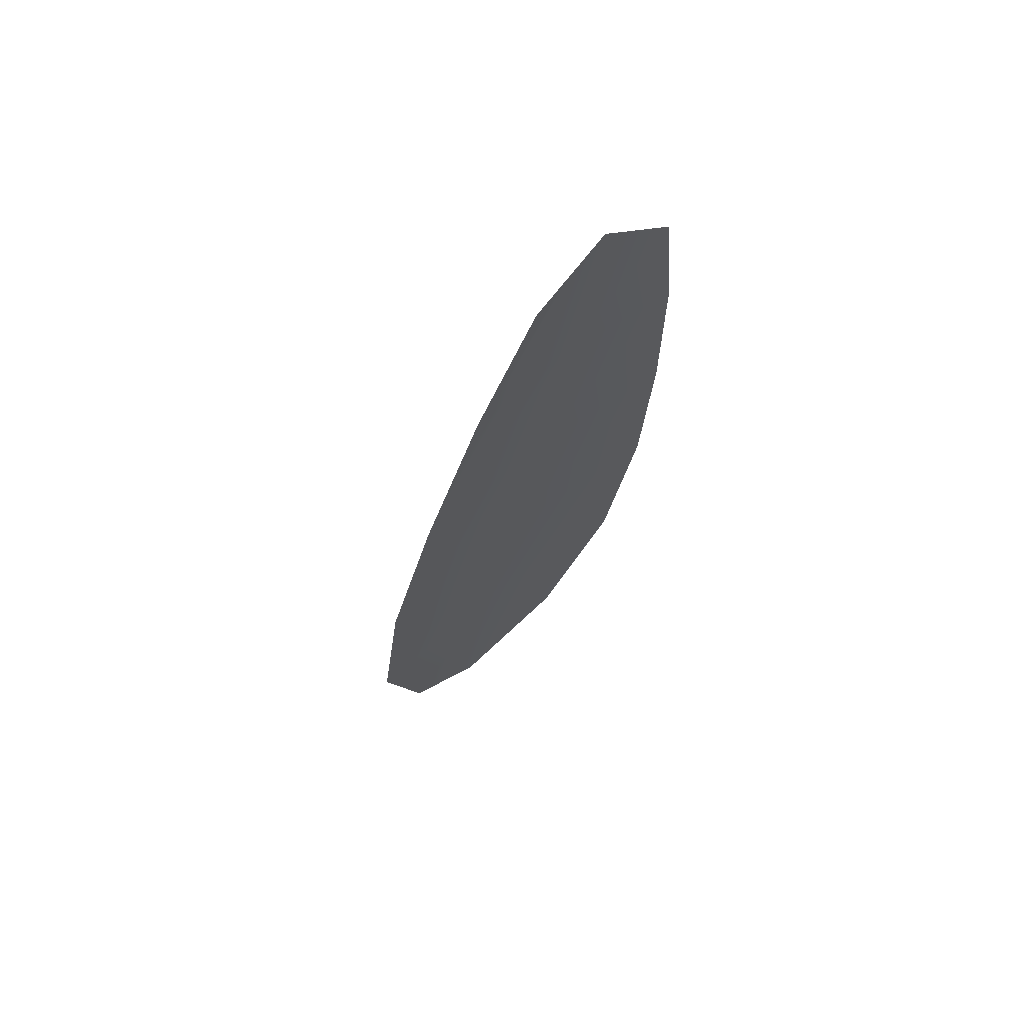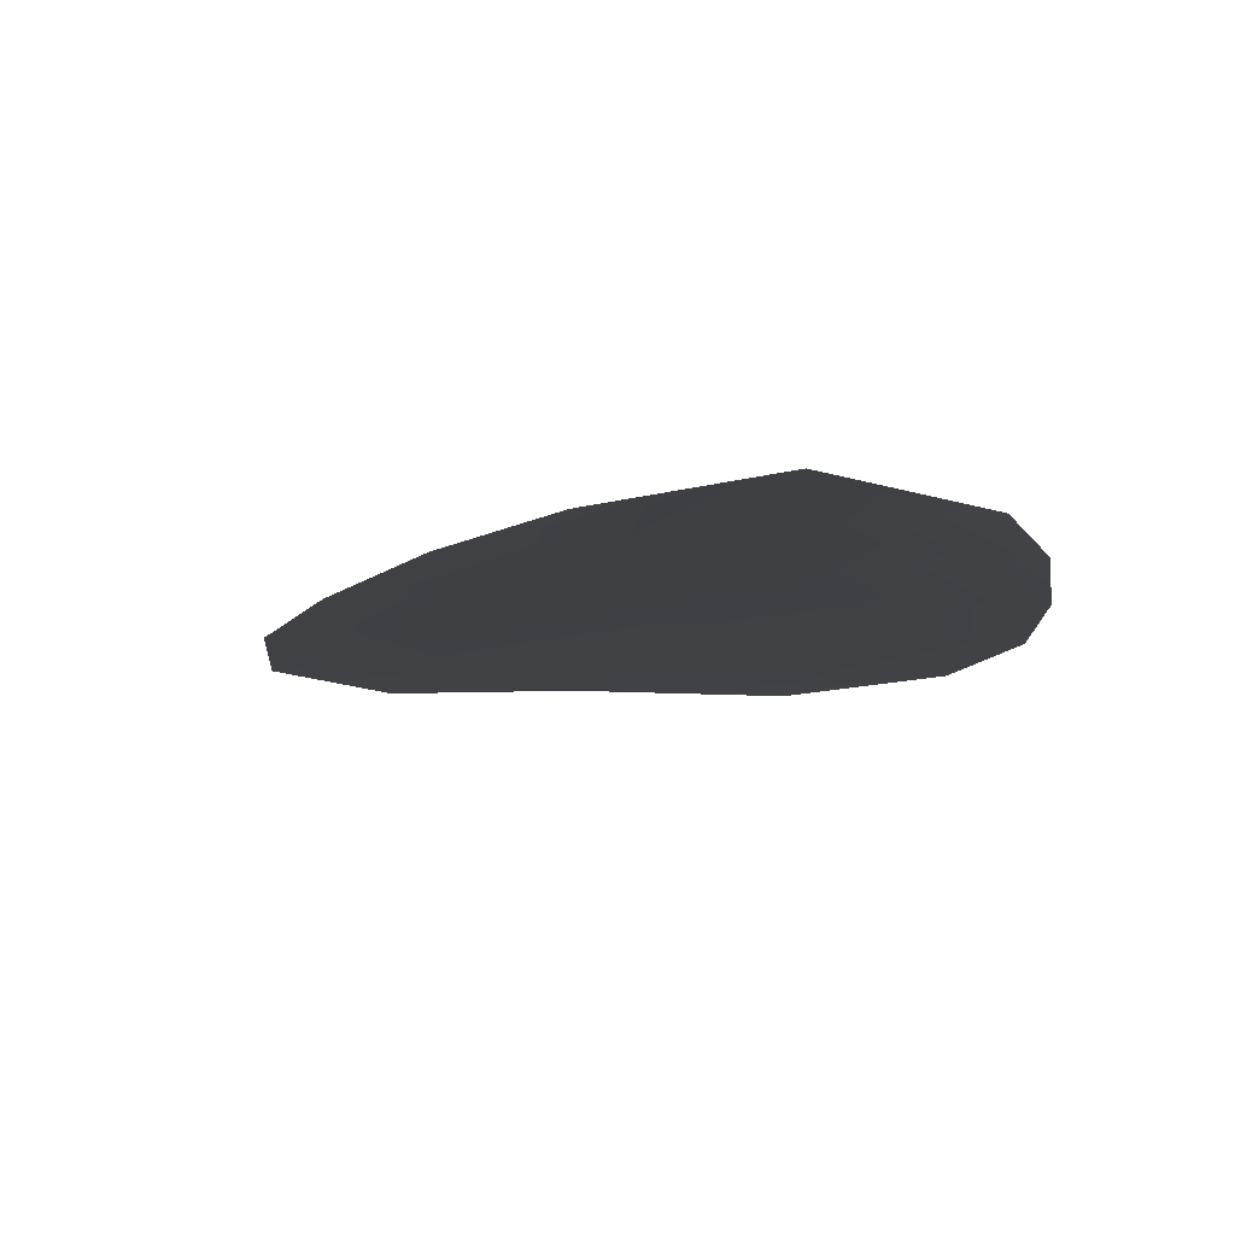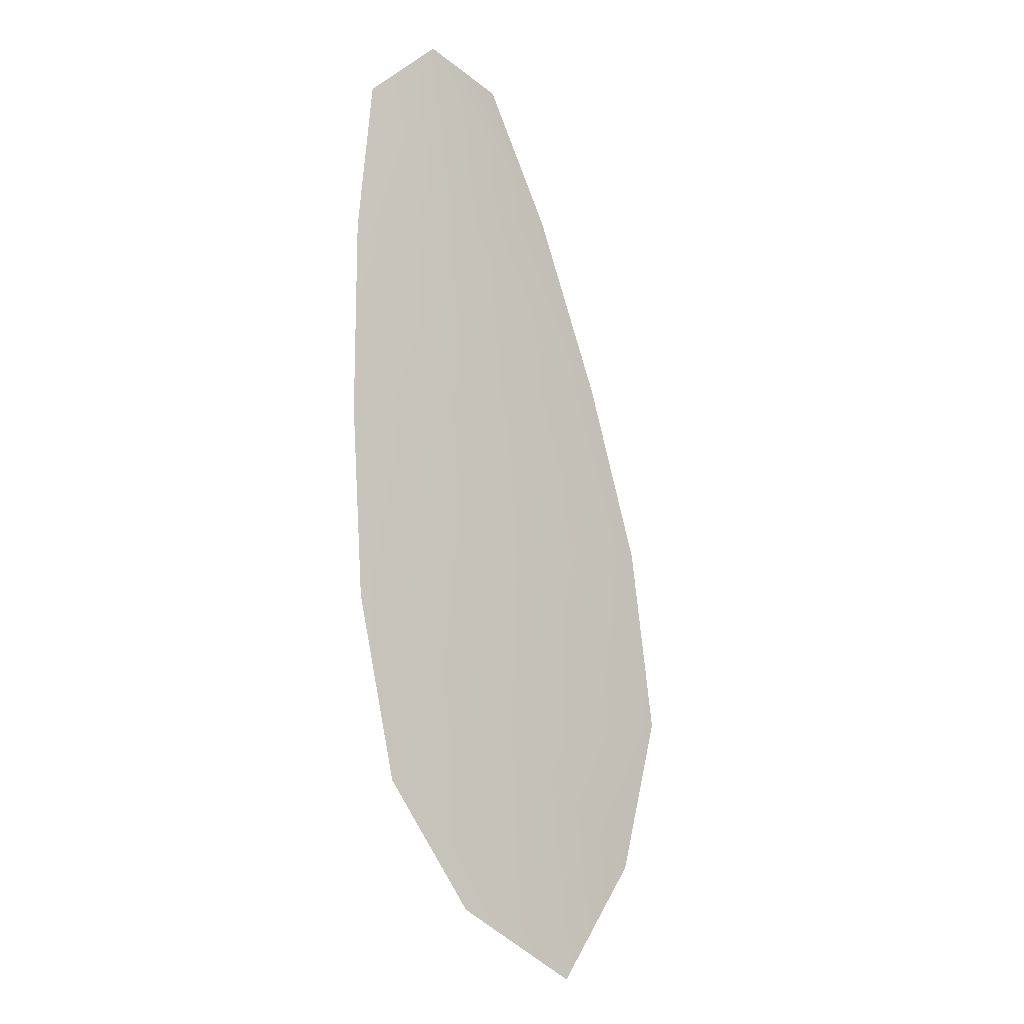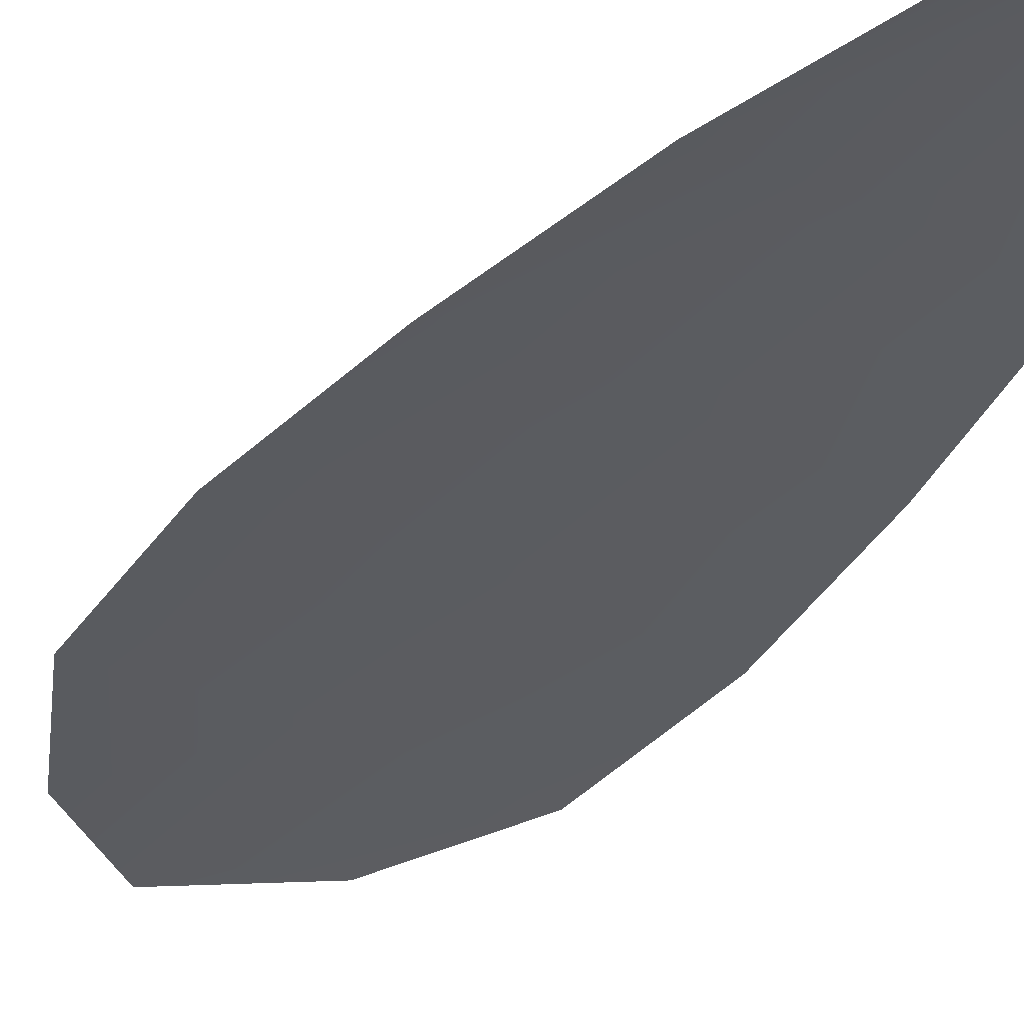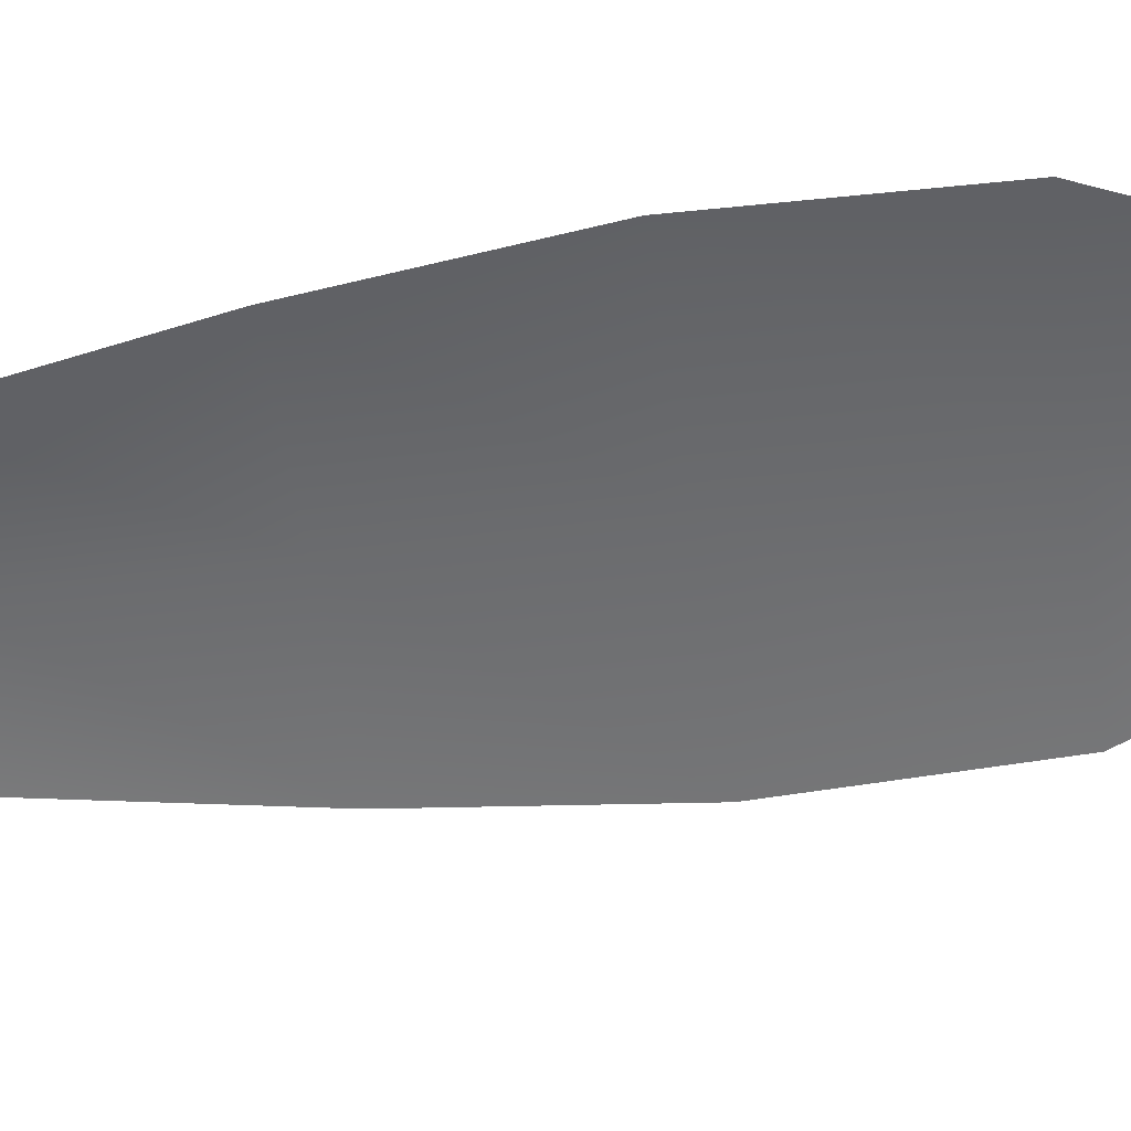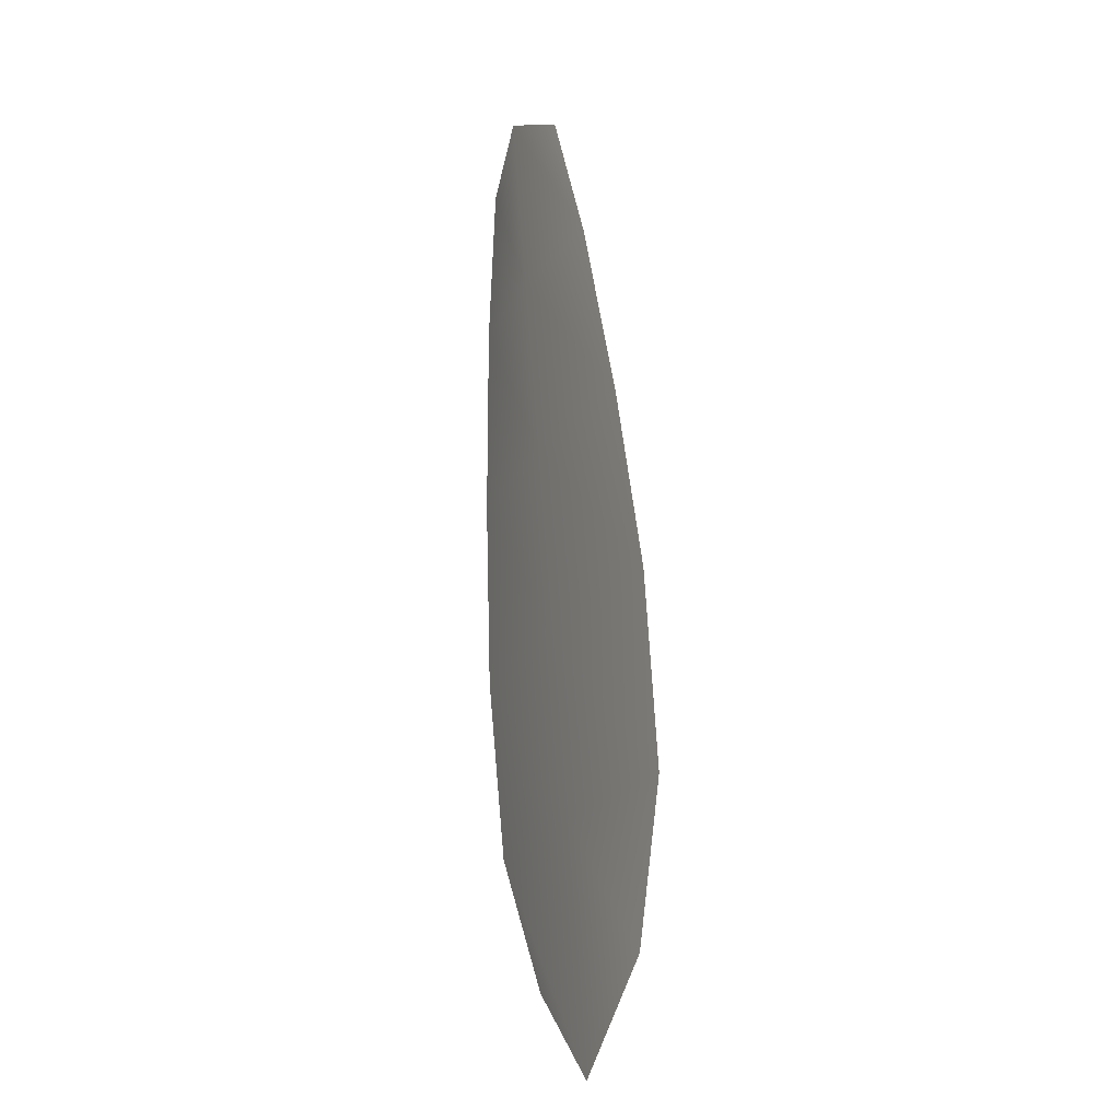
<metadata>
{"format":"obj","ext":"obj","renderer":"f3d","projection":"perspective","resolution":1024,"background":"white","views":[{"elev":70.4,"azim":139.7,"up":"+Y"},{"elev":-5.3,"azim":-175.1,"up":"+Z"},{"elev":-7.8,"azim":-35.1,"up":"+Y"},{"elev":-34.3,"azim":158.5,"up":"+Z"},{"elev":-53.5,"azim":-71.8,"up":"+Z"},{"elev":-11.2,"azim":64.8,"up":"+Y"}]}
</metadata>
<code>
o feather_flight_secondary_008
v 0.1087 0.1177 0.04069
v 0.1033 0.1167 0.04069
v 0.115 0.08795 0.04069
v 0.1076 0.08665 0.04069
v 0.1058 0.1187 0.04103
v 0.1119 0.08395 0.04103
v 0.1111 0.1129 0.04069
v 0.1135 0.1065 0.04069
v 0.1154 0.1 0.04069
v 0.1164 0.09341 0.04069
v 0.1044 0.09131 0.04069
v 0.1031 0.09786 0.04069
v 0.1027 0.1046 0.04069
v 0.1028 0.1114 0.04069
v 0.1069 0.1121 0.04103
v 0.1081 0.1055 0.04103
v 0.1093 0.09895 0.04103
v 0.1104 0.09236 0.04103
f 18 10 3 6
f 11 18 6 4
f 5 1 7 15
f 15 7 8 16
f 16 8 9 17
f 17 9 10 18
f 2 5 15 14
f 14 15 16 13
f 13 16 17 12
f 12 17 18 11

</code>
